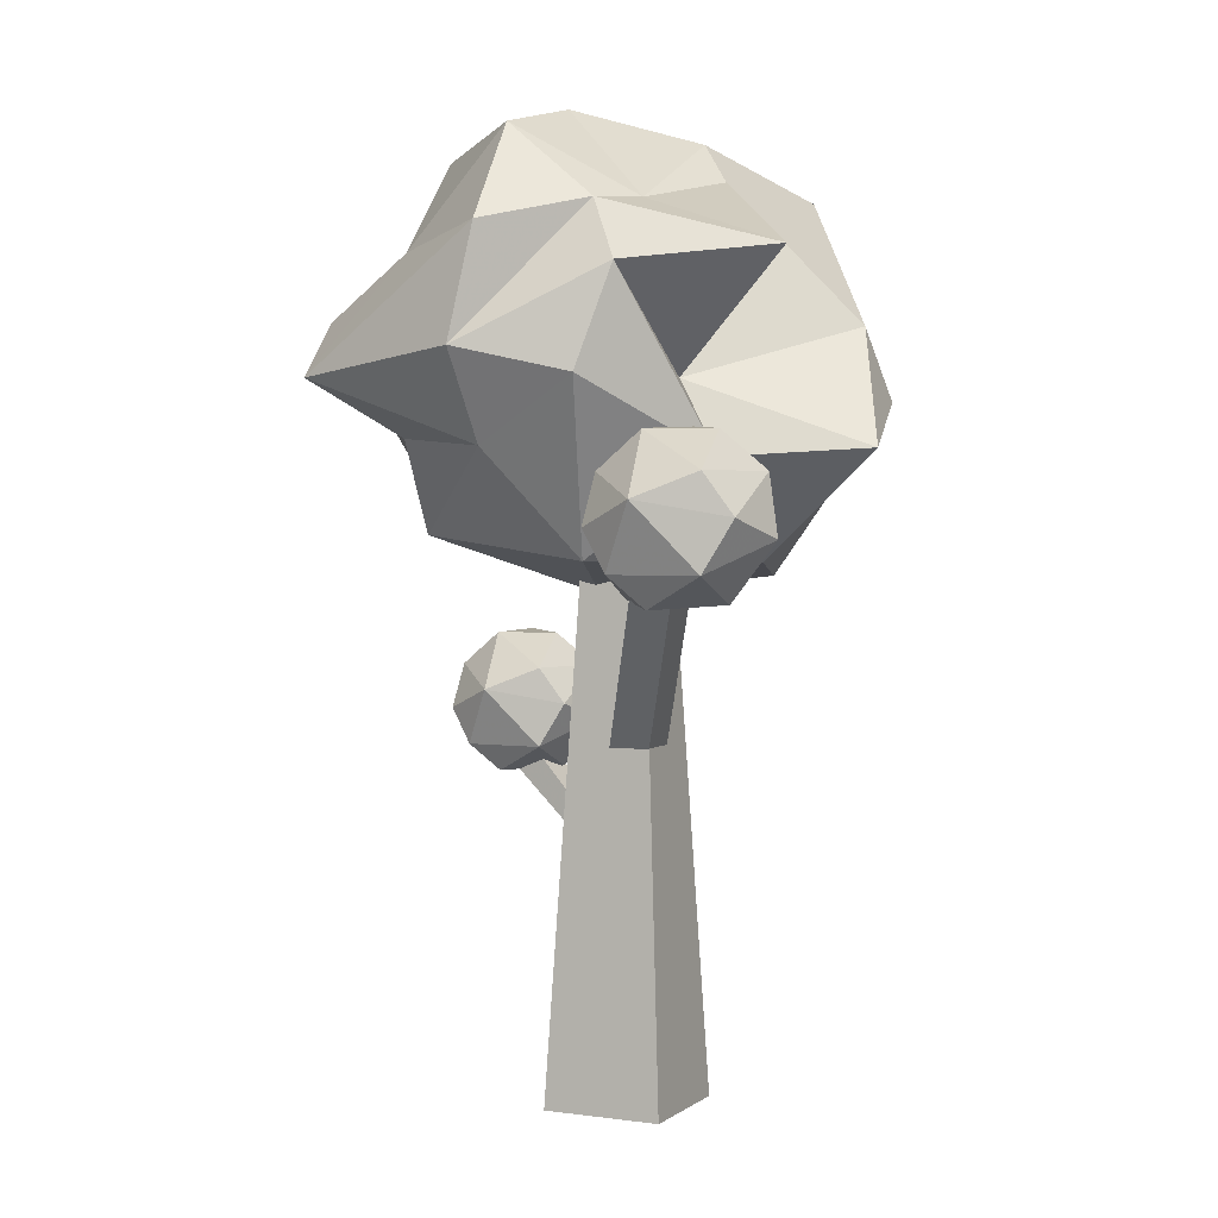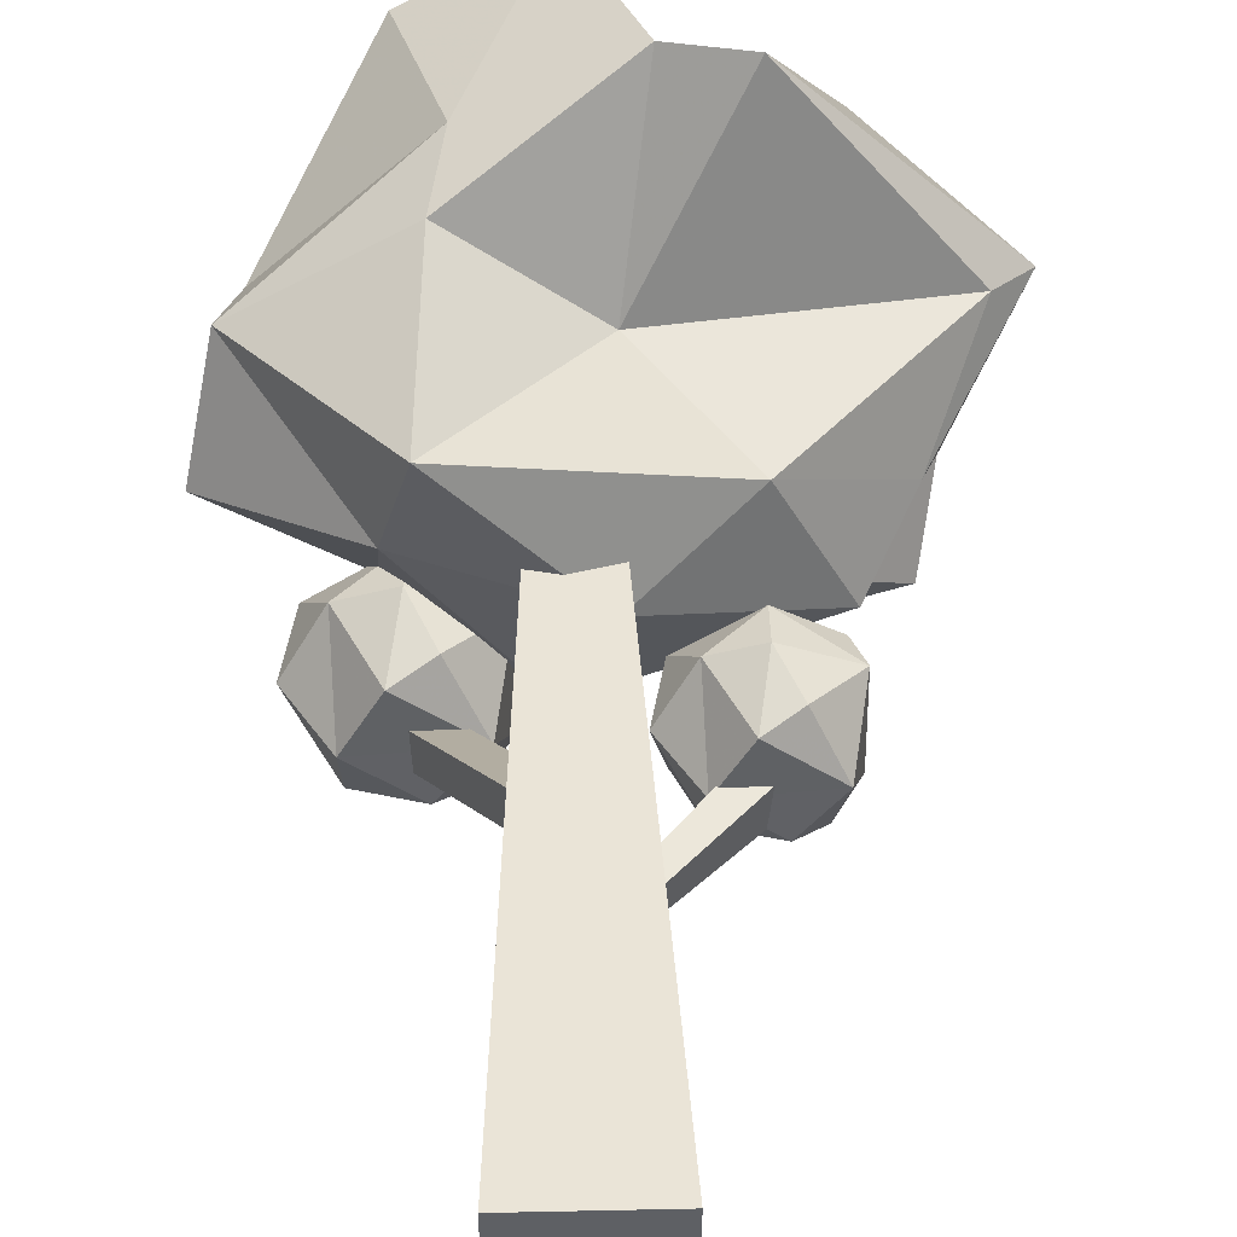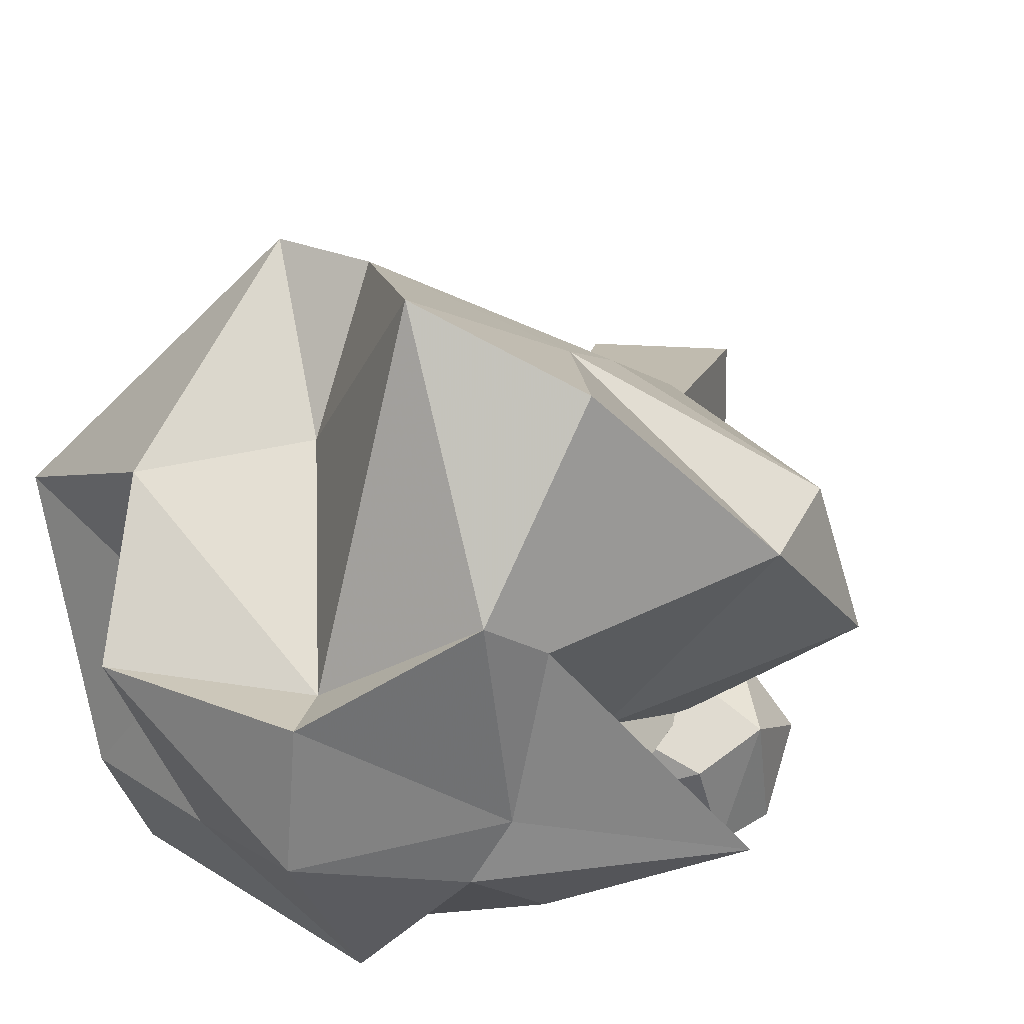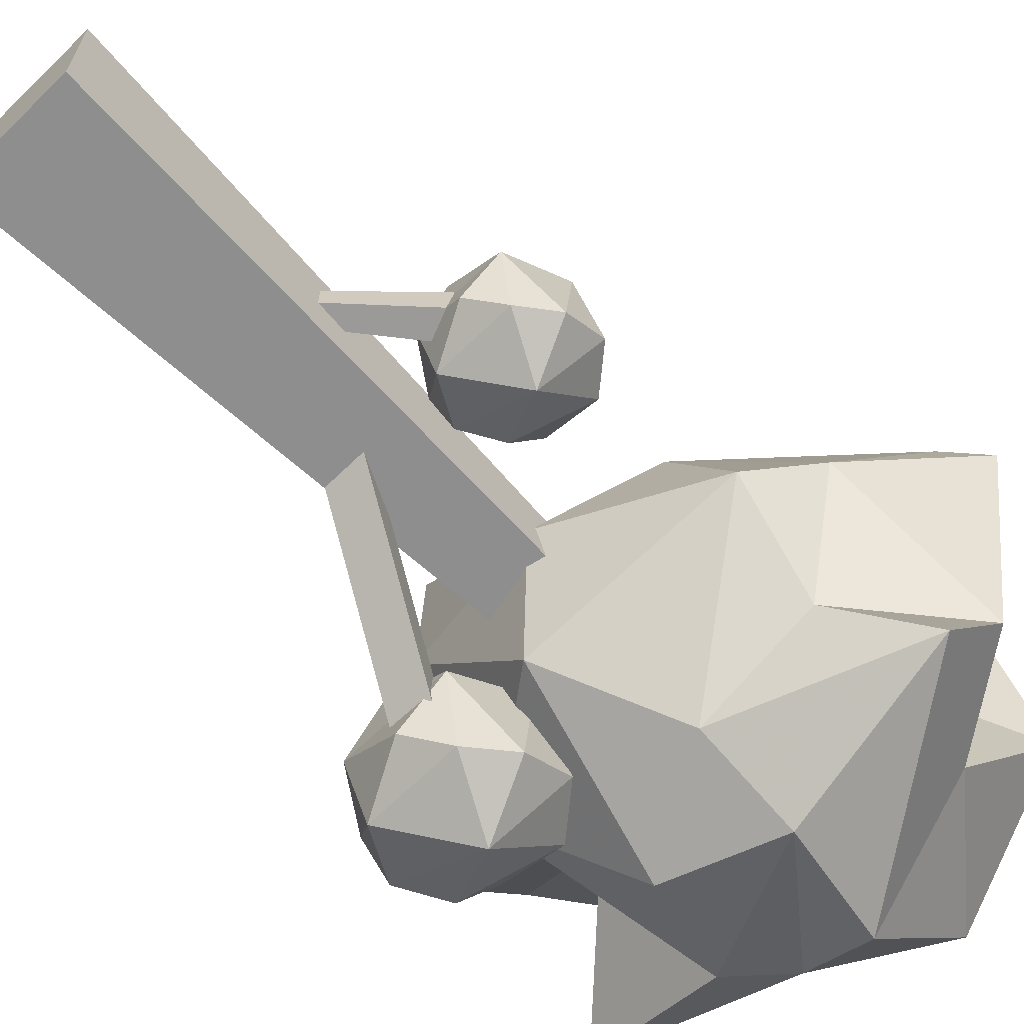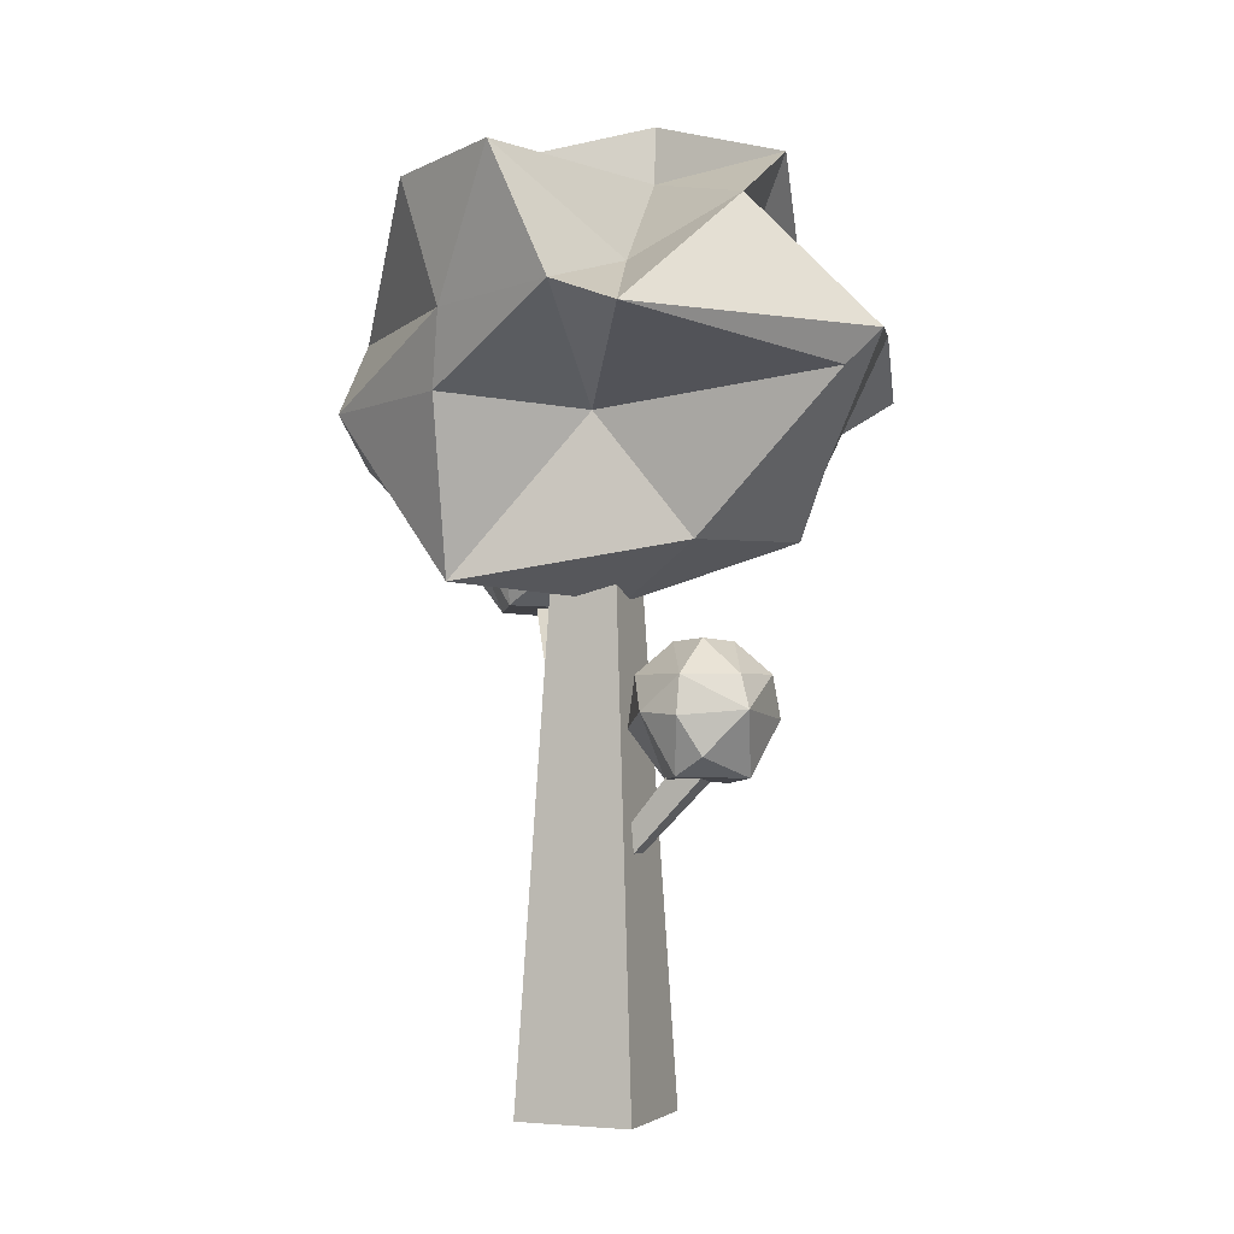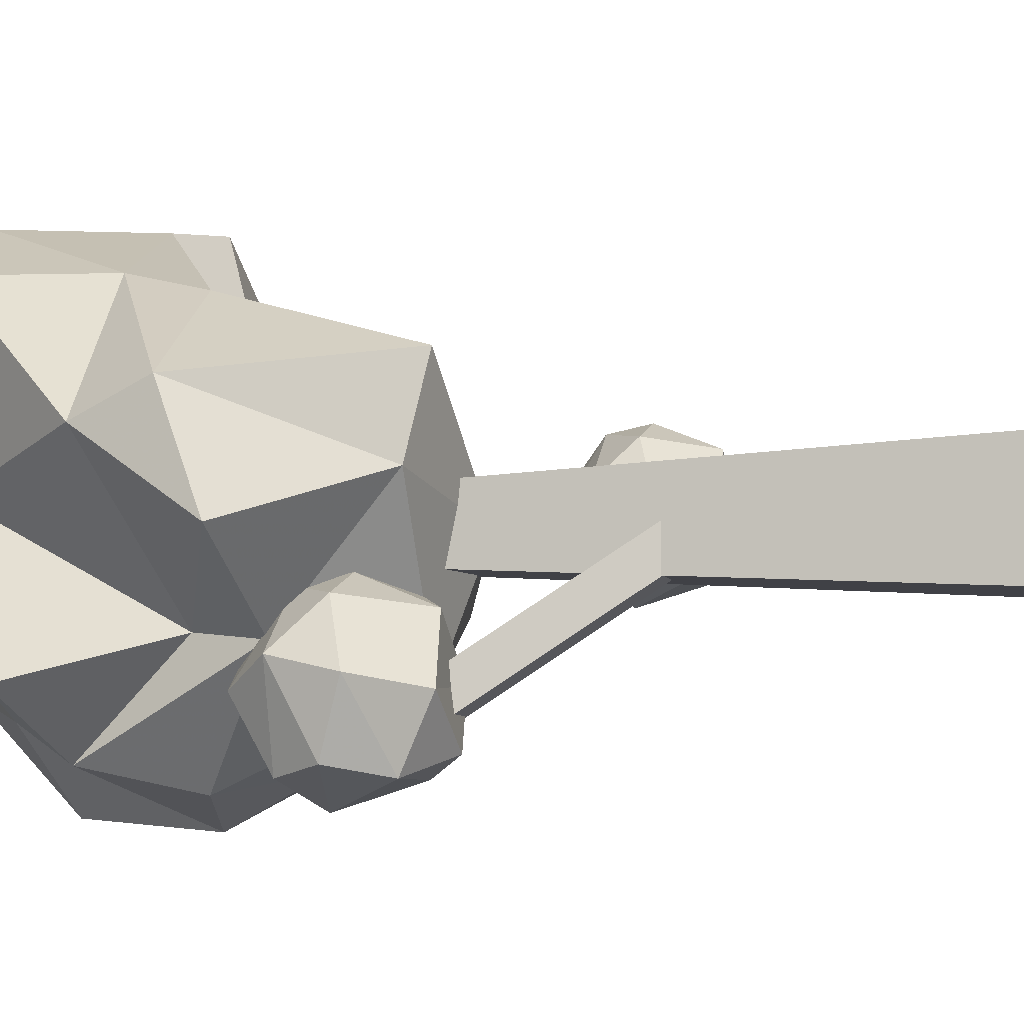
<metadata>
{"format":"obj","ext":"obj","renderer":"f3d","projection":"perspective","resolution":1024,"background":"white","views":[{"elev":2.5,"azim":-154.5,"up":"+Y"},{"elev":46.8,"azim":-1.4,"up":"+Z"},{"elev":13.3,"azim":-166.8,"up":"+Z"},{"elev":-66.9,"azim":44.4,"up":"+Z"},{"elev":-2.4,"azim":22.2,"up":"+Y"},{"elev":-5.9,"azim":-77.2,"up":"+Z"}]}
</metadata>
<code>
o Cube.002_Cube.006
v -3.035 0.07558 -0.1971
v -3.035 0.07558 -0.3703
v -2.862 0.07558 -0.3703
v -2.862 0.07558 -0.1971
v -3.385 0.7987 -0.7267
v -3.385 0.7987 -0.8999
v -3.211 0.7987 -0.8999
v -3.211 0.7987 -0.7267
f 5 6 2 1
f 6 7 3 2
f 7 8 4 3
f 8 5 1 4
f 1 2 3 4
f 8 7 6 5
o Cube.003_Cube.005
v -2.846 -0.3071 -0.1526
v -2.846 -0.3071 -0.256
v -2.743 -0.3071 -0.256
v -2.743 -0.3071 -0.1526
v -2.518 0.08601 -0.1258
v -2.518 0.08601 -0.2827
v -2.361 0.08601 -0.2827
v -2.361 0.08601 -0.1258
f 13 14 10 9
f 14 15 11 10
f 15 16 12 11
f 16 13 9 12
f 9 10 11 12
f 16 15 14 13
o Icosphere.003_Icosphere.002
v -2.566 0.454 -0.3874
v -2.403 0.454 0.1062
v -2.664 0.454 -0.08153
v -2.319 0.1323 0.07953
v -2.533 0.5868 -0.167
v -2.301 0.5869 -0.2424
v -2.144 0.454 -0.2504
v -2.377 0.5981 -0.08364
v -2.194 0.4546 -0.01391
v -2.714 0.2404 -0.1303
v -2.36 0.3663 -0.4721
v -2.663 0.31 -0.3549
v -2.146 0.2772 -0.3549
v -2.148 0.3154 0.01927
v -2.405 0.2936 0.1392
v -2.564 0.1332 -0.3887
v -2.243 0.1332 -0.3874
v -2.582 0.3074 0.07401
v -2.569 0.03737 -0.1681
v -2.353 0.02227 -0.3244
v -2.201 0.04661 -0.1443
v -2.447 0.05484 0.04147
f 24 21 22
f 17 21 19
f 17 19 28
f 18 25 30
f 19 18 34
f 23 29 30
f 18 30 31
f 19 34 26
f 26 34 35
f 35 34 38
f 38 37 35
f 38 20 37
f 37 36 35
f 37 33 36
f 33 32 36
f 36 32 35
f 32 26 35
f 31 20 38
f 31 30 20
f 30 37 20
f 30 29 37
f 29 33 37
f 29 27 33
f 27 32 33
f 28 26 32
f 34 31 38
f 34 18 31
f 25 23 30
f 23 27 29
f 27 28 32
f 27 17 28
f 28 19 26
f 21 18 19
f 21 24 18
f 24 25 18
f 24 22 25
f 22 23 25
f 22 27 23
f 22 17 27
f 22 21 17
o Icosphere.002_Icosphere
v -2.774 0.752 -0.2458
v -1.725 1.611 0.134
v -3.279 1.547 0.4851
v -3.981 1.333 -0.3193
v -3.068 1.603 -1.095
v -2.164 1.375 -0.7715
v -2.537 2.031 0.317
v -3.391 2.378 0.5458
v -3.783 2.073 -0.7715
v -2.691 2.176 -1.165
v -2.238 2.143 -0.2458
v -2.667 2.7 -0.3197
v -3.319 0.8194 0.279
v -2.367 0.978 0.03683
v -2.762 1.49 0.1214
v -1.923 1.254 -0.2458
v -2.103 0.9904 -0.4782
v -3.424 0.8841 -0.1029
v -3.882 1.522 0.1354
v -2.937 0.8976 -0.7457
v -3.452 1.297 -0.6283
v -2.628 1.339 -1.014
v -1.584 1.749 0.09959
v -1.801 1.847 -0.7255
v -2.656 1.894 0.8007
v -2.364 1.787 0.8402
v -3.812 1.818 0.007133
v -3.22 1.857 0.5633
v -3.189 2.019 -1.001
v -3.274 1.6 -0.5912
v -1.867 1.611 -1.036
v -2.601 1.709 -1.211
v -2.086 2.274 0.2542
v -2.907 2.435 0.7894
v -3.283 2.394 -0.1517
v -3.037 2.274 -0.8571
v -2.197 2.104 -0.8043
v -2.66 2.456 -0.2928
v -2.075 2.529 -0.2298
v -3.146 2.564 -0.04964
v -3.157 2.285 -0.6684
v -2.612 2.599 -0.7457
f 39 52 51
f 40 52 54
f 39 51 56
f 39 56 58
f 39 58 55
f 40 54 61
f 41 53 63
f 42 57 65
f 43 59 67
f 44 60 69
f 40 61 64
f 41 63 66
f 42 65 68
f 43 67 70
f 44 69 62
f 45 71 76
f 46 72 78
f 47 73 79
f 48 74 80
f 49 75 77
f 77 80 50
f 77 75 80
f 75 48 80
f 80 79 50
f 80 74 79
f 74 47 79
f 79 78 50
f 79 73 78
f 73 46 78
f 78 76 50
f 78 72 76
f 72 45 76
f 76 77 50
f 76 71 77
f 71 49 77
f 62 75 49
f 62 69 75
f 69 48 75
f 70 74 48
f 70 67 74
f 67 47 74
f 68 73 47
f 68 65 73
f 65 46 73
f 66 72 46
f 66 63 72
f 63 45 72
f 64 71 45
f 64 61 71
f 61 49 71
f 69 70 48
f 69 60 70
f 60 43 70
f 67 68 47
f 67 59 68
f 59 42 68
f 65 66 46
f 65 57 66
f 57 41 66
f 63 64 45
f 63 53 64
f 53 40 64
f 61 62 49
f 61 54 62
f 54 44 62
f 55 60 44
f 55 58 60
f 58 43 60
f 58 59 43
f 58 56 59
f 56 42 59
f 56 57 42
f 56 51 57
f 51 41 57
f 54 55 44
f 54 52 55
f 52 39 55
f 51 53 41
f 51 52 53
f 52 40 53
o Cube.001_Cube.003
v -2.767 1.129 -0.3736
v -2.767 1.129 -0.1175
v -3.023 1.129 -0.1175
v -3.023 1.129 -0.3736
v -2.641 -1.321 -0.4987
v -2.641 -1.321 0.007647
v -3.148 -1.321 0.007647
v -3.148 -1.321 -0.4987
f 85 86 82 81
f 86 87 83 82
f 87 88 84 83
f 88 85 81 84
f 81 82 83 84
f 88 87 86 85
o Icosphere.001
v -3.565 1.241 -1.051
v -3.37 1.241 -0.4599
v -3.682 1.241 -0.6846
v -3.269 0.8556 -0.4919
v -3.525 1.4 -0.7869
v -3.247 1.4 -0.8771
v -3.06 1.241 -0.8866
v -3.339 1.413 -0.6871
v -3.119 1.241 -0.6037
v -3.741 0.9849 -0.7429
v -3.317 1.136 -1.152
v -3.681 1.068 -1.012
v -3.062 1.029 -1.012
v -3.064 1.075 -0.564
v -3.371 1.049 -0.4205
v -3.562 0.8567 -1.052
v -3.178 0.8567 -1.051
v -3.583 1.065 -0.4984
v -3.568 0.742 -0.7881
v -3.31 0.7239 -0.9752
v -3.128 0.7531 -0.7597
v -3.422 0.7629 -0.5374
f 96 93 94
f 89 93 91
f 89 91 100
f 90 97 102
f 91 90 106
f 95 101 102
f 90 102 103
f 91 106 98
f 98 106 107
f 107 106 110
f 110 109 107
f 110 92 109
f 109 108 107
f 109 105 108
f 105 104 108
f 108 104 107
f 104 98 107
f 103 92 110
f 103 102 92
f 102 109 92
f 102 101 109
f 101 105 109
f 101 99 105
f 99 104 105
f 100 98 104
f 106 103 110
f 106 90 103
f 97 95 102
f 95 99 101
f 99 100 104
f 99 89 100
f 100 91 98
f 93 90 91
f 93 96 90
f 96 97 90
f 96 94 97
f 94 95 97
f 94 99 95
f 94 89 99
f 94 93 89

</code>
